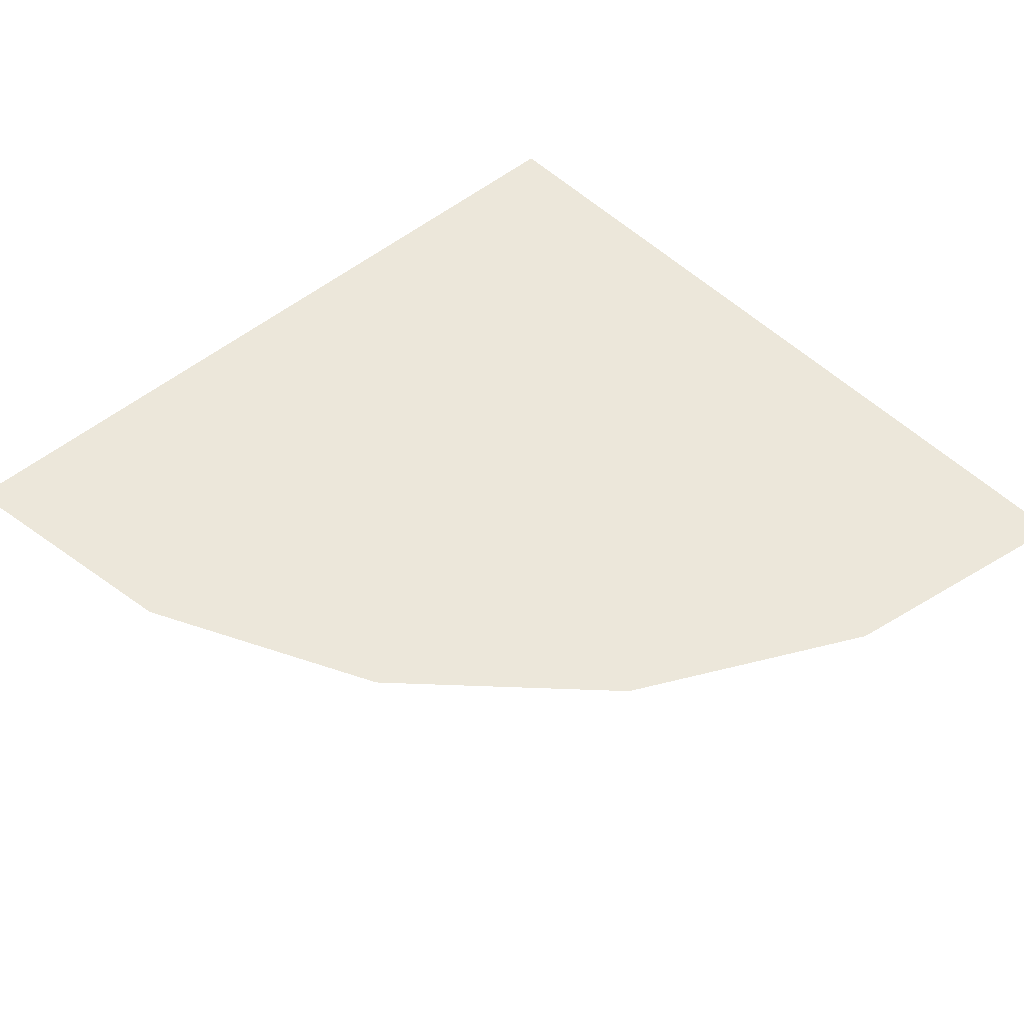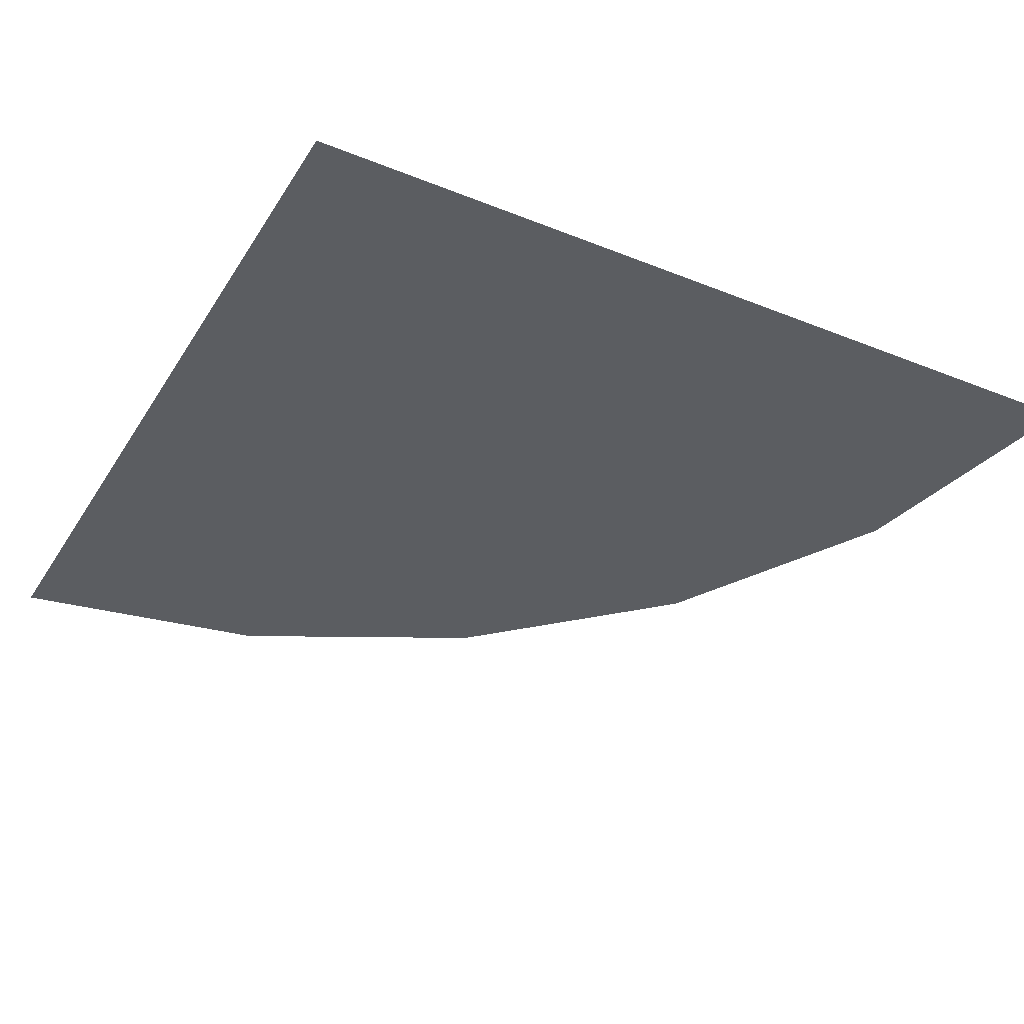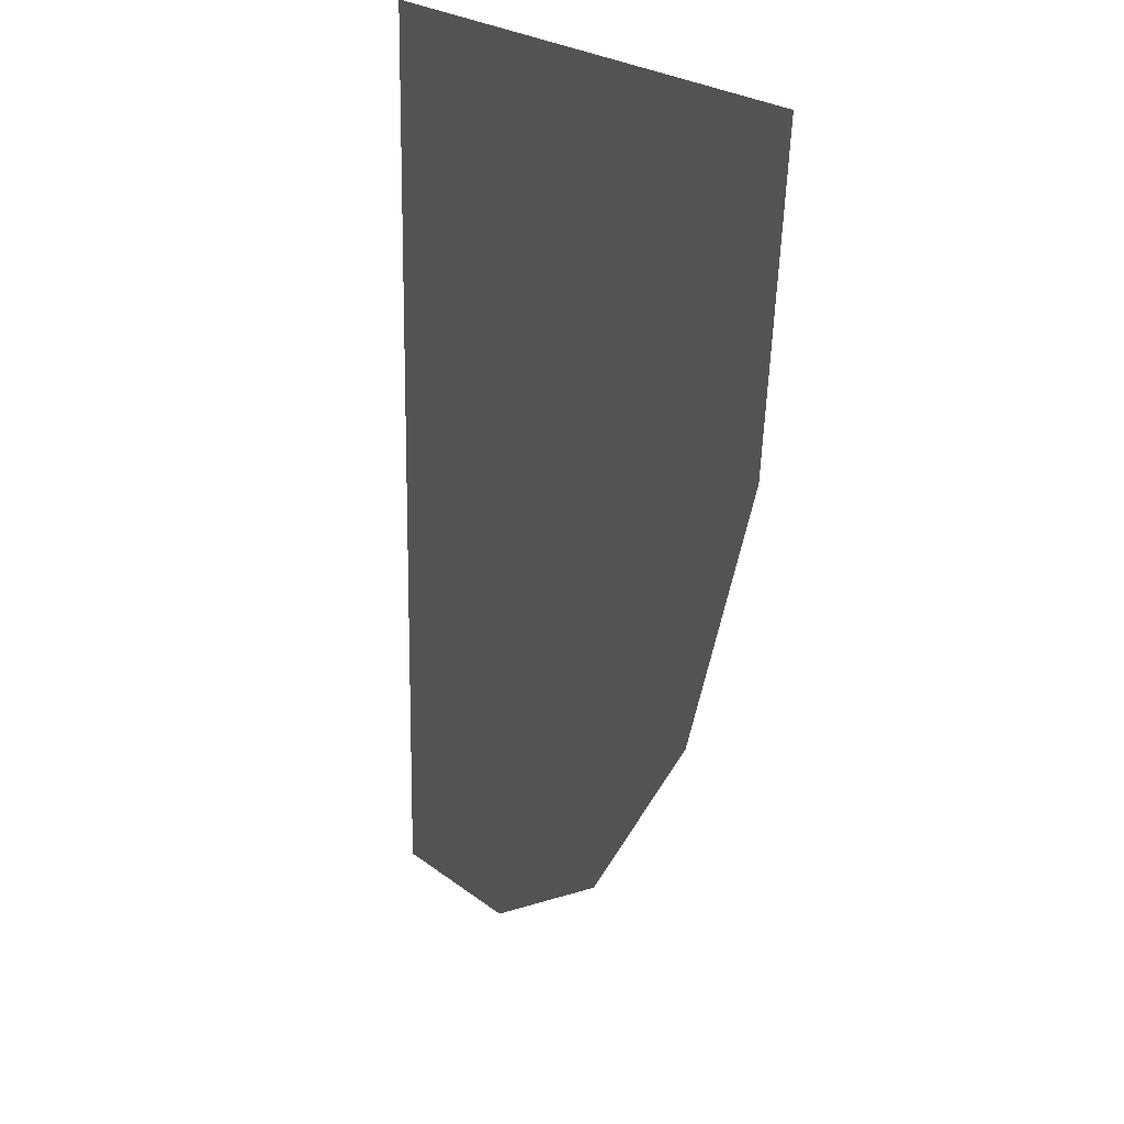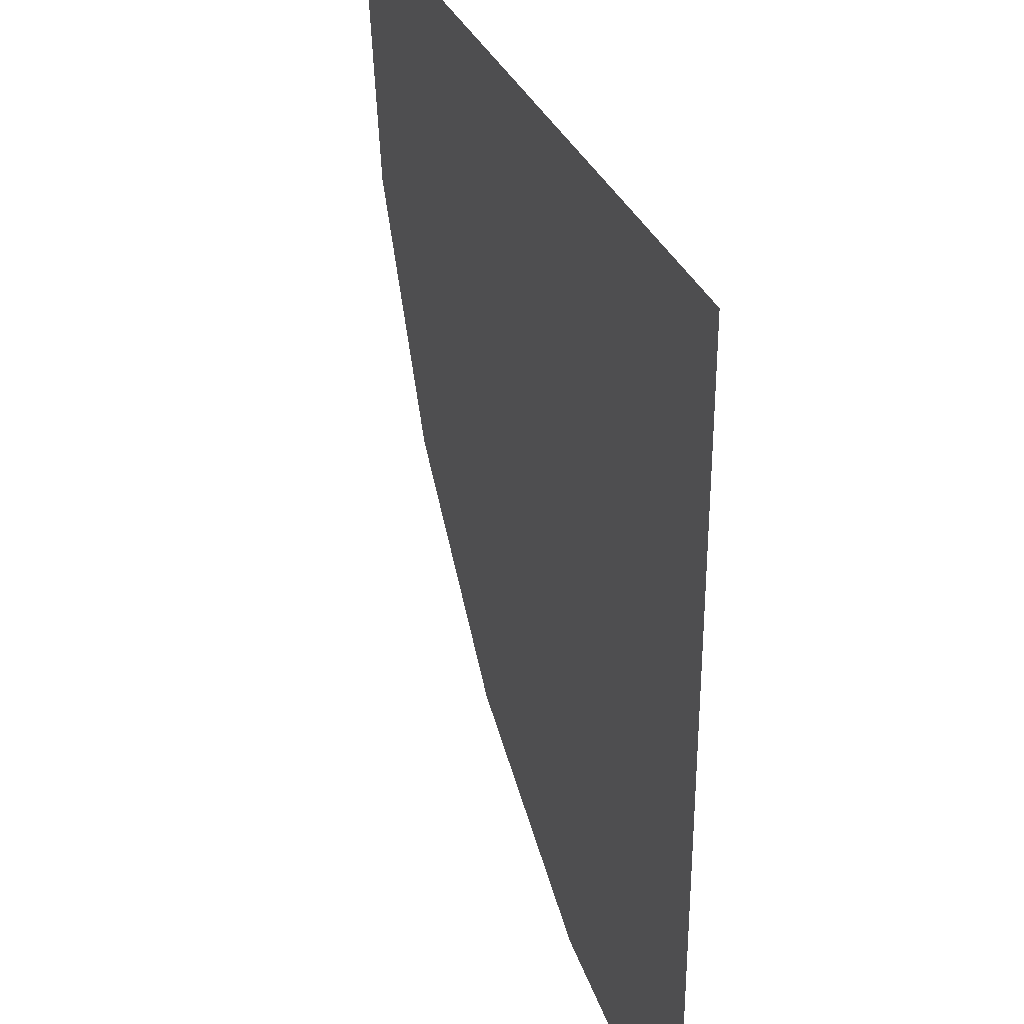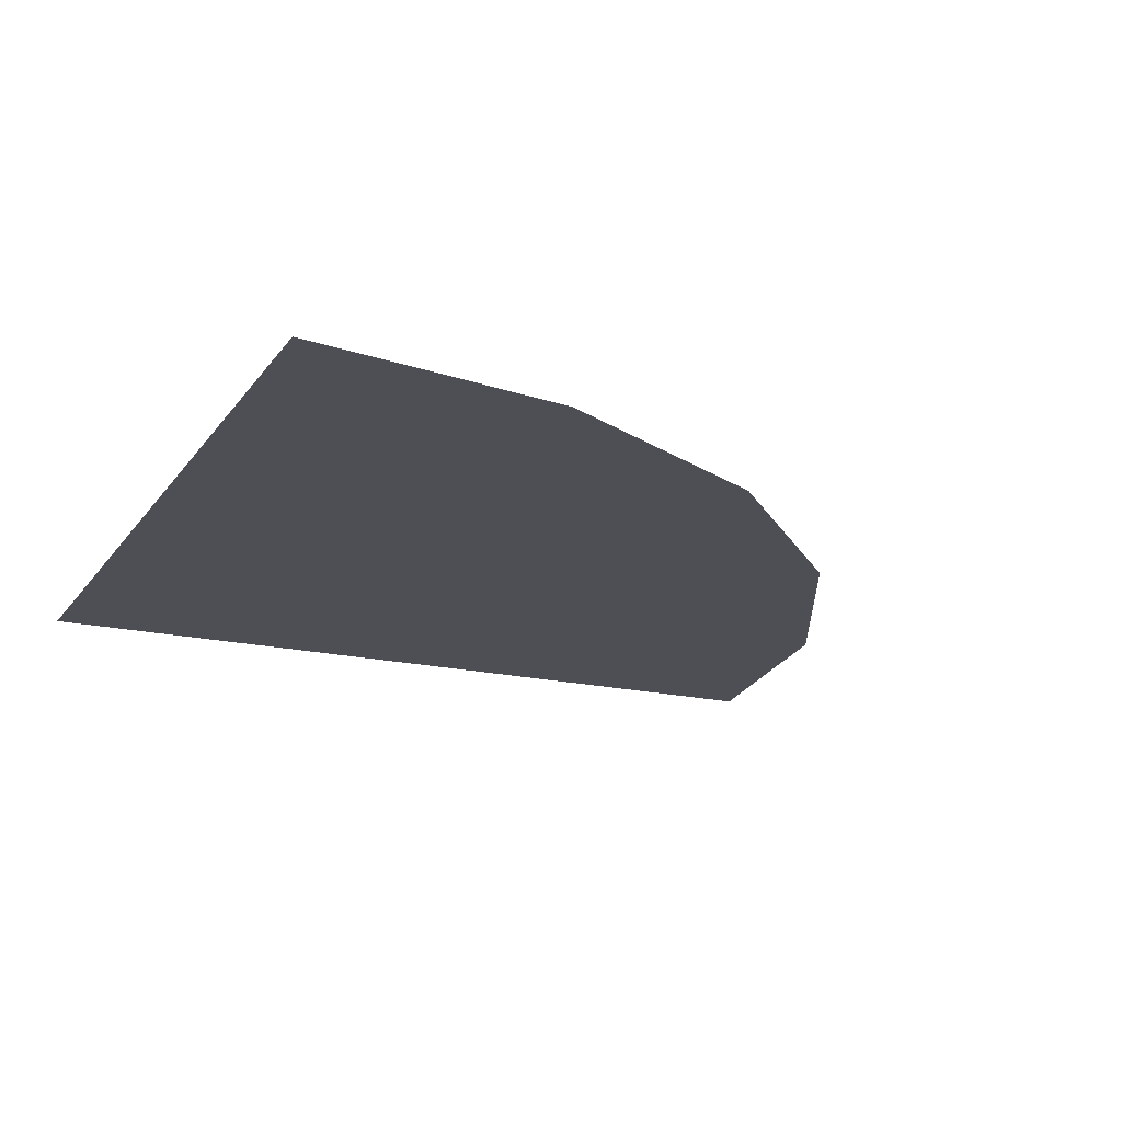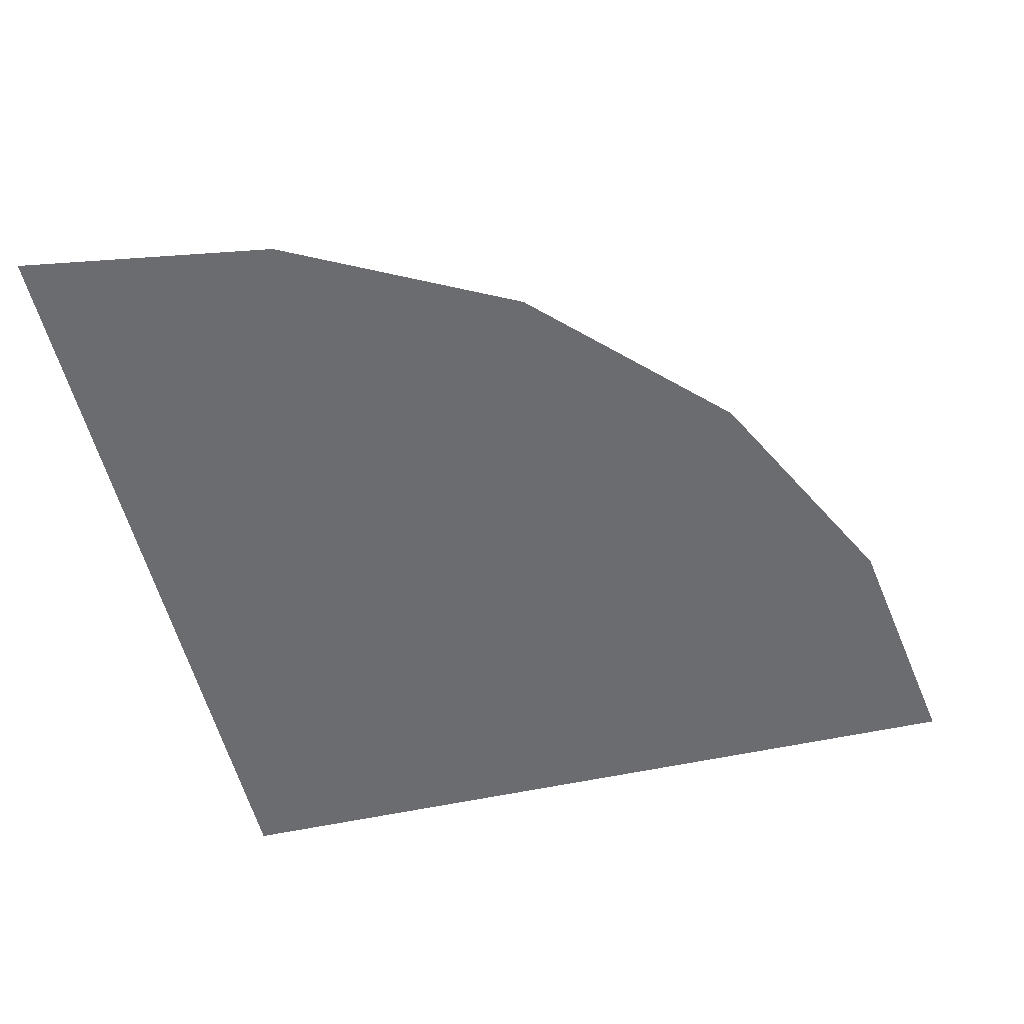
<metadata>
{"format":"obj","ext":"obj","renderer":"f3d","projection":"perspective","resolution":1024,"background":"white","views":[{"elev":50.5,"azim":-132.6,"up":"+Y"},{"elev":-35.5,"azim":62.0,"up":"+Y"},{"elev":16.5,"azim":-110.8,"up":"+Z"},{"elev":32.8,"azim":70.3,"up":"+Z"},{"elev":-18.4,"azim":155.7,"up":"+Y"},{"elev":-53.7,"azim":-166.7,"up":"+Y"}]}
</metadata>
<code>
g default
v -2.5 0 0
v -2.378 0 -0.7725
v -2.023 0 -1.469
v -1.469 0 -2.023
v -0.7725 0 -2.378
v 0 0 -2.5
v 0 0 0
g Floor_InsideBend
f 1 7 6 5 4 3 2

</code>
